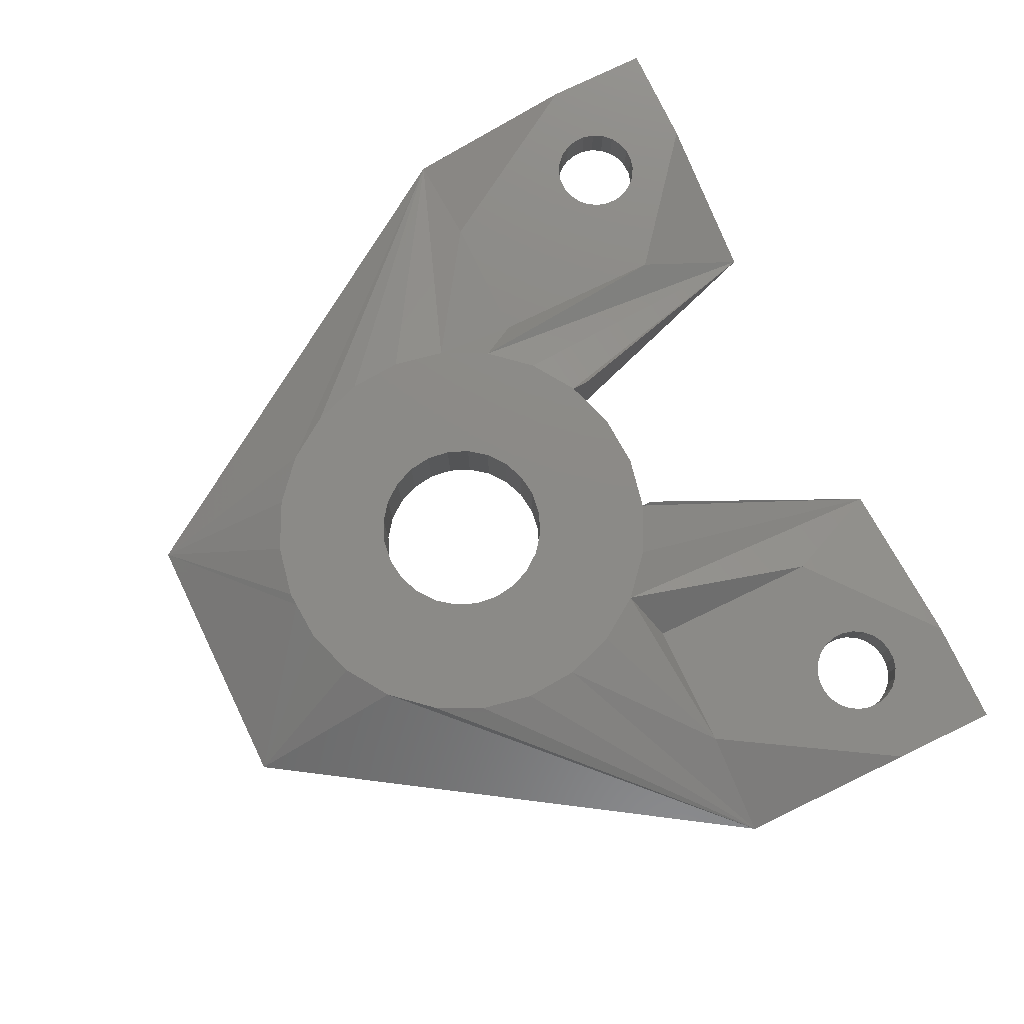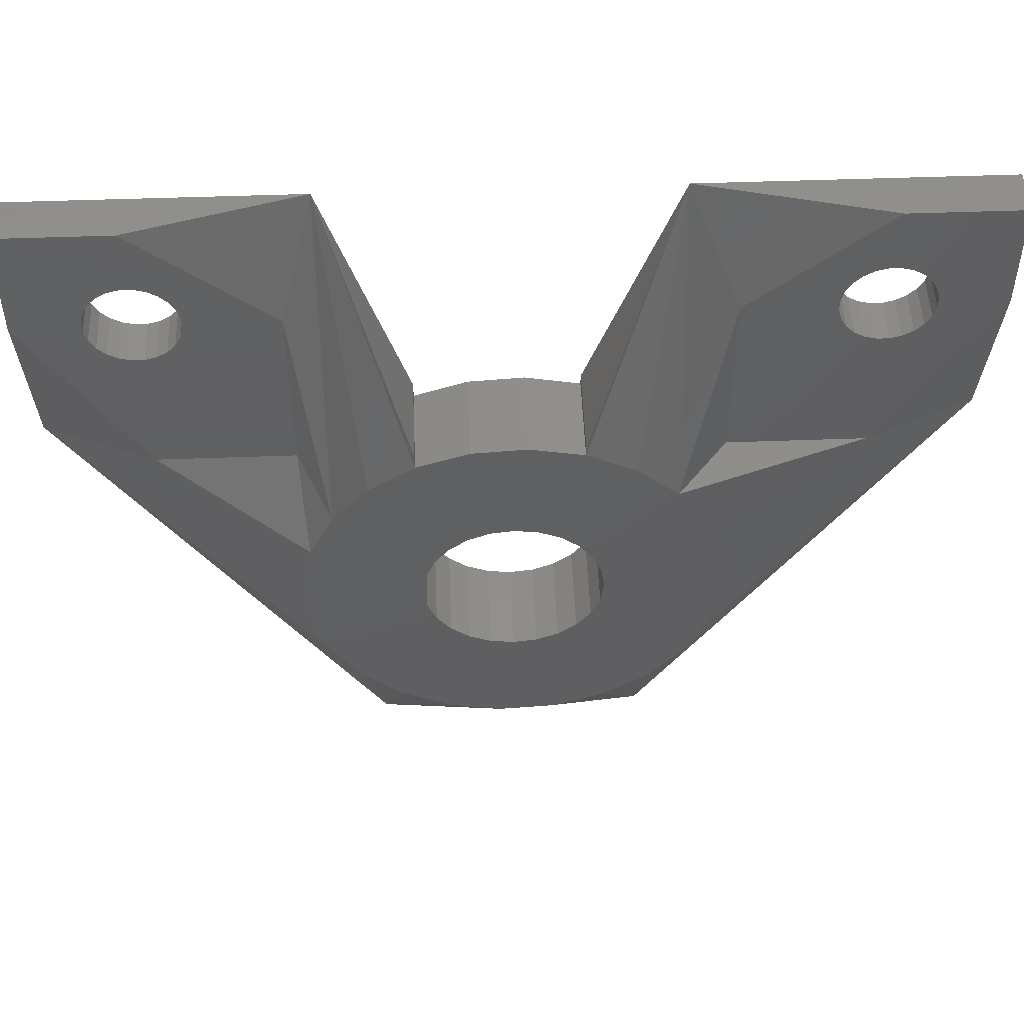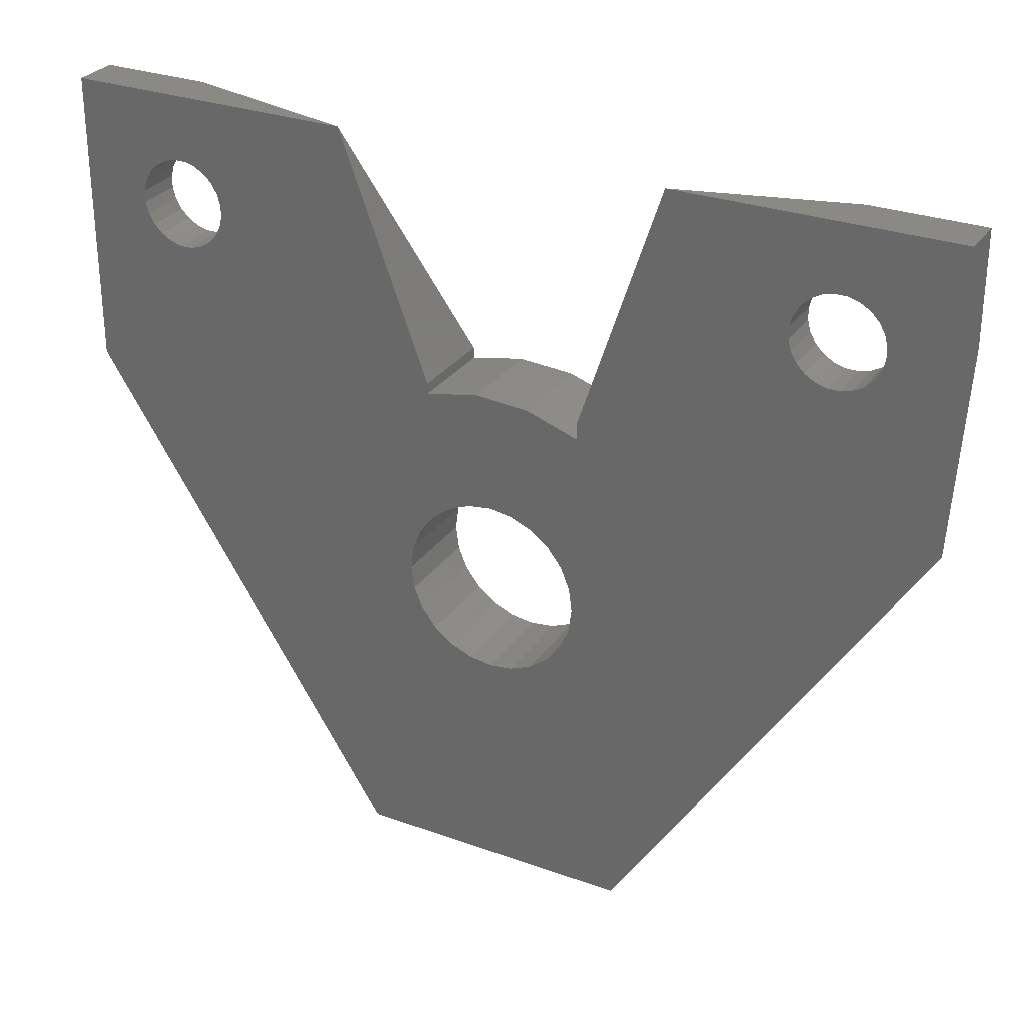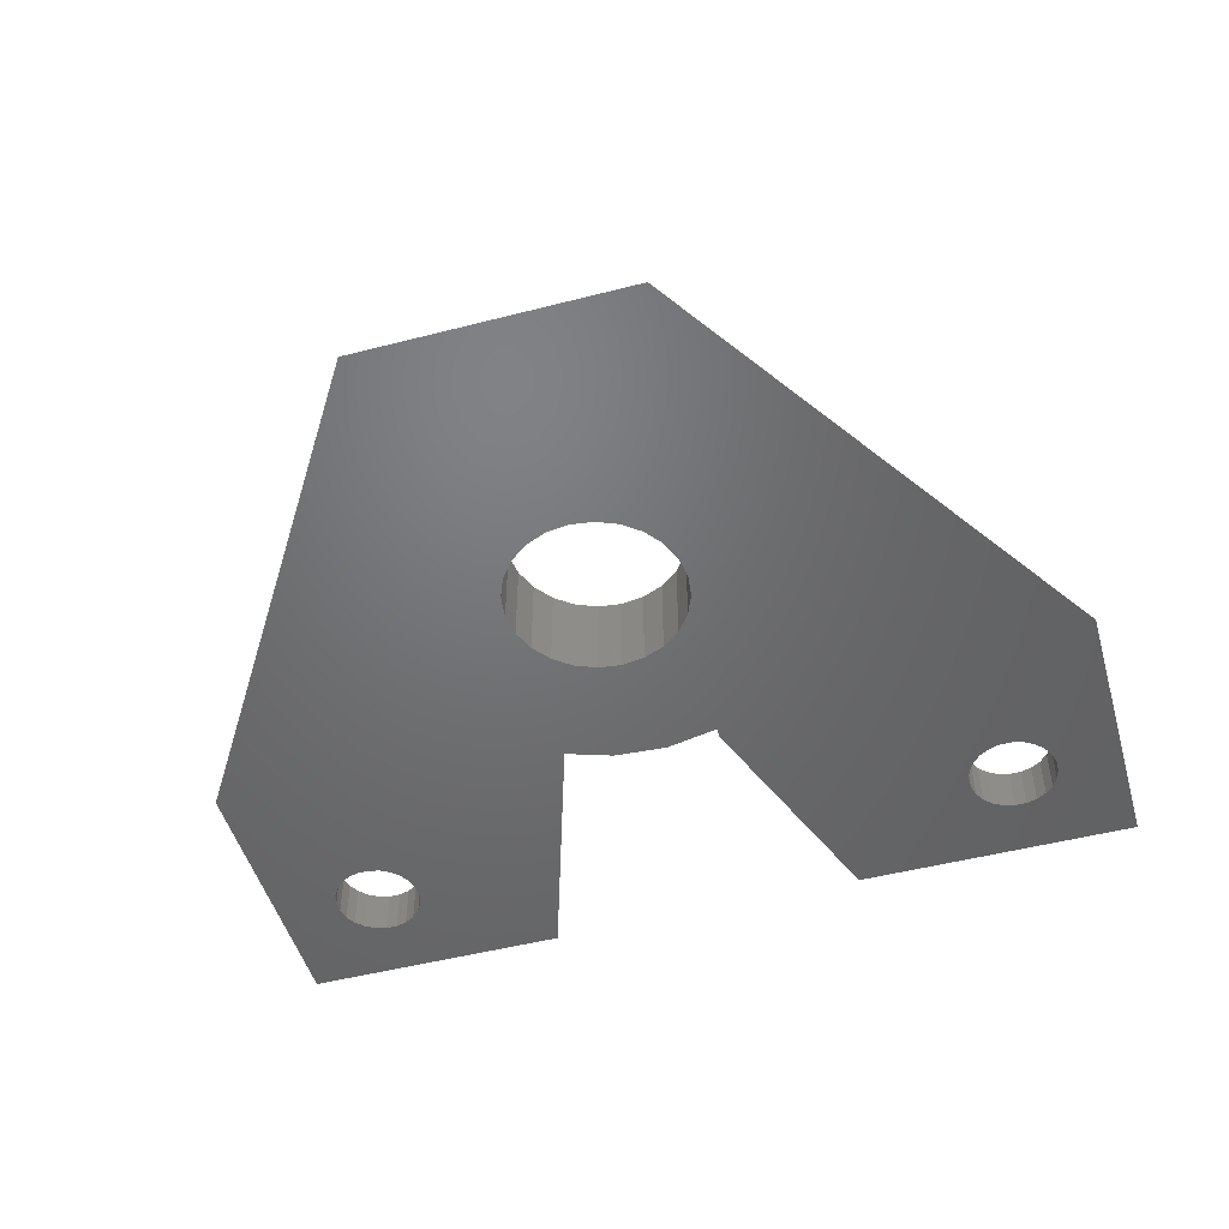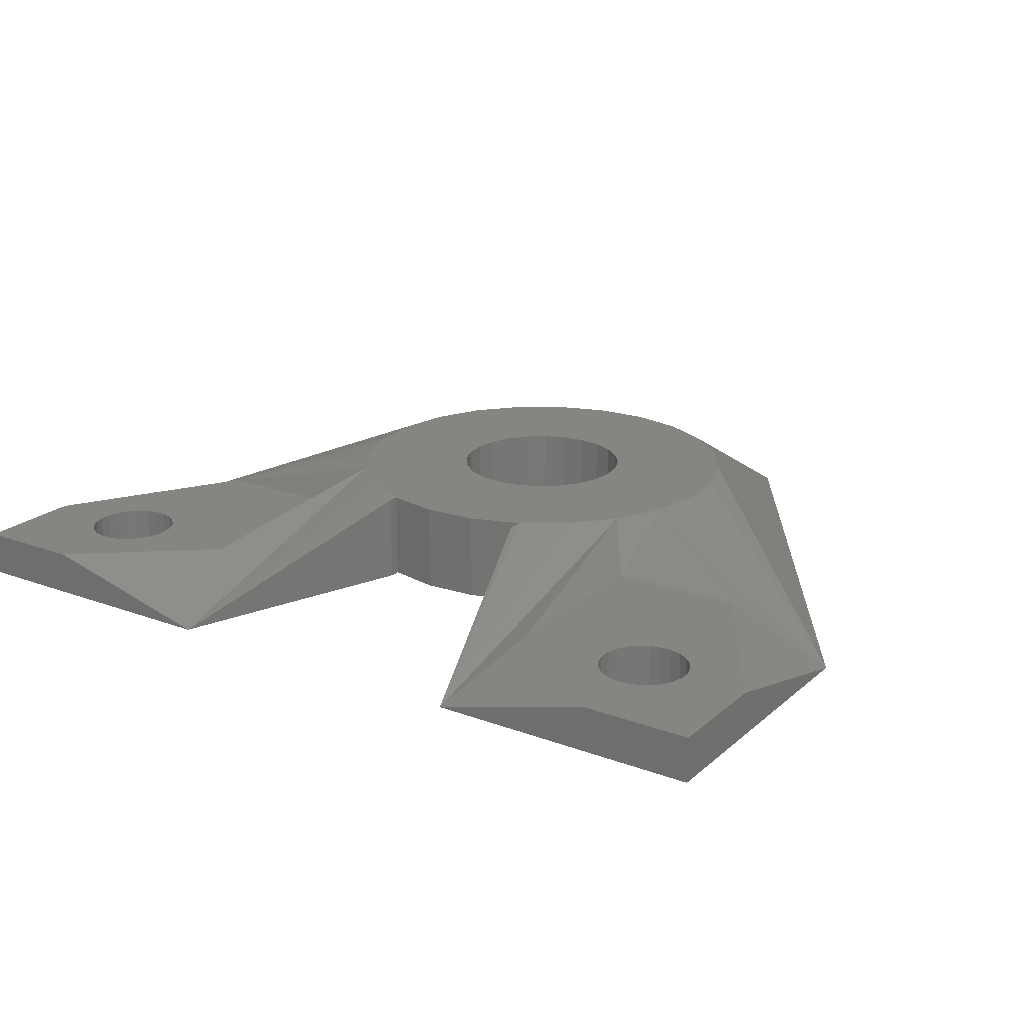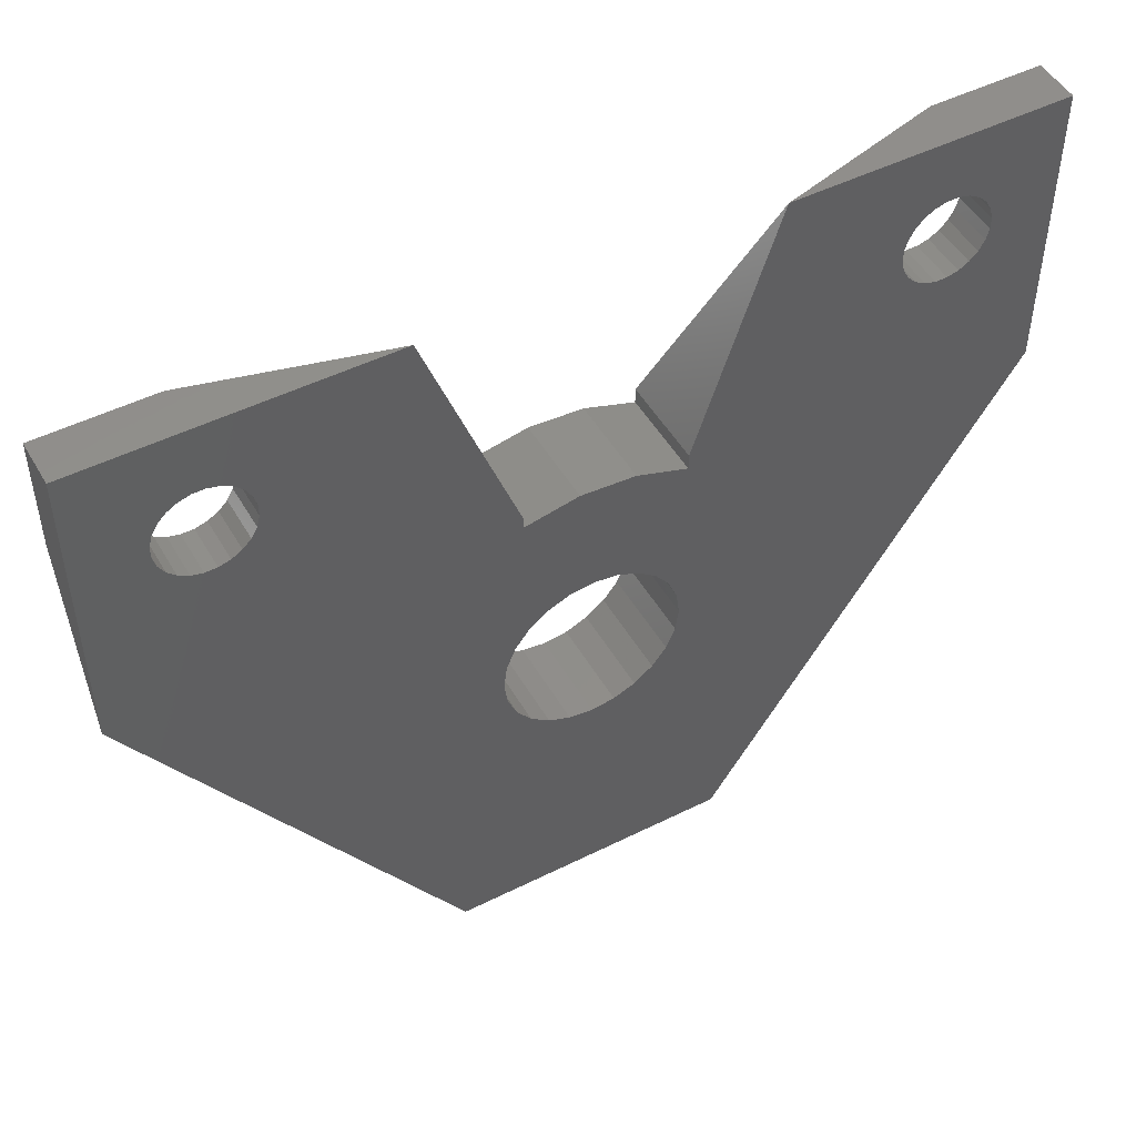
<metadata>
{"format":"stl","ext":"stl","renderer":"f3d","projection":"perspective","resolution":1024,"background":"white","views":[{"elev":77.7,"azim":64.3,"up":"+Z"},{"elev":50.3,"azim":-2.3,"up":"+Y"},{"elev":29.1,"azim":-151.9,"up":"+Y"},{"elev":-49.4,"azim":15.9,"up":"+Z"},{"elev":20.8,"azim":-146.2,"up":"+Z"},{"elev":48.9,"azim":151.0,"up":"+Y"}]}
</metadata>
<code>
# stl→obj: 220 verts, 447 faces
v 25.4 43.69 0
v 25.4 37.46 2.577
v 25.4 37.46 0
v 25.4 43.69 2.577
v 25.4 27.18 0
v 11.18 14.44 5.155
v 9.818 11.68 5.155
v -8.883 10.46 5.155
v -10.59 13.02 5.155
v -25.4 27.18 0
v 11.58 20.54 5.155
v 11.79 17.47 5.155
v -3.8 7.059 5.155
v -7.874 0 0
v -5.353 7.825 5.155
v -11.58 37.46 2.577
v -9.818 24.81 5.155
v -11.58 27.18 2.577
v -11.58 15.94 5.155
v -11.79 19.02 5.155
v -0.7764 6.456 5.155
v -1.91 6.682 5.155
v 0 6.507 5.155
v 7.874 0 0
v 5.22 7.647 5.155
v 7.785 9.359 5.155
v -11.18 22.04 5.155
v -19.18 27.18 2.577
v -19.18 43.69 2.577
v -19.18 43.69 0
v -9.818 43.69 0
v -7.785 27.12 5.155
v -5.22 29.73 0
v -5.22 29.73 5.155
v 0.7764 6.557 5.155
v 2.3 6.657 5.155
v -5.22 28.84 5.155
v -5.22 28.84 0
v -25.4 37.46 0
v -25.4 43.69 0
v -21.53 38.42 0
v -21.7 37.78 0
v -21.2 39 0
v -20.74 39.47 0
v -20.16 39.81 0
v -19.53 39.98 0
v -19.18 39.98 0
v -18.86 39.99 0
v -18.22 39.82 0
v -17.64 39.49 0
v -17.17 39.02 0
v -16.84 38.45 0
v -16.66 37.81 0
v -16.66 37.46 0
v -16.66 37.15 0
v 8.883 43.69 0
v 16.66 37.8 3.877e-15
v 16.66 37.14 3.877e-15
v 16.83 38.44 3.877e-15
v 19.18 43.69 0
v 17.16 39.01 3.877e-15
v 17.63 39.48 3.877e-15
v 18.21 39.81 3.877e-15
v 18.85 39.98 3.877e-15
v 19.51 39.98 3.877e-15
v 20.15 39.81 3.877e-15
v 20.73 39.48 3.877e-15
v 21.19 39.01 3.877e-15
v 21.52 38.43 3.877e-15
v 21.7 37.79 3.877e-15
v 3.8 29.42 0
v 3.8 30.03 0
v 4.399 20.78 1.128e-14
v 4.527 20.47 5.64e-15
v 4.907 19.56 1.128e-14
v 5.08 18.24 1.128e-14
v 17.16 35.92 3.877e-15
v 16.83 36.5 3.877e-15
v 17.63 35.45 3.877e-15
v 18.2 35.12 3.877e-15
v 18.84 34.95 3.877e-15
v 19.51 34.95 3.877e-15
v 20.15 35.12 3.877e-15
v 20.72 35.45 3.877e-15
v 21.19 35.92 3.877e-15
v 21.52 36.49 3.877e-15
v 21.69 37.13 3.877e-15
v -21.52 36.48 0
v -21.69 37.12 0
v -21.7 37.46 0
v -21.18 35.91 0
v -20.71 35.44 0
v -20.13 35.11 0
v -19.49 34.94 0
v -19.18 34.95 0
v -18.83 34.95 0
v -18.19 35.12 0
v -17.62 35.46 0
v -17.15 35.93 0
v -16.82 36.51 0
v -5.08 18.24 1.128e-14
v -4.907 16.93 1.128e-14
v -4.399 15.7 1.128e-14
v -3.592 14.65 1.128e-14
v -4.527 16.01 5.64e-15
v -2.54 13.84 1.128e-14
v -1.315 13.33 1.128e-14
v 0 13.16 1.128e-14
v 1.315 13.33 1.128e-14
v 2.54 13.84 1.128e-14
v 3.592 14.65 1.128e-14
v 4.399 15.7 1.128e-14
v 4.907 16.93 1.128e-14
v -4.907 19.56 1.128e-14
v -2.3 29.83 0
v -4.399 20.78 1.128e-14
v -3.592 21.83 1.128e-14
v -2.54 22.64 1.128e-14
v -1.315 23.15 1.128e-14
v 0.7764 30.03 -7.039e-15
v 0 23.32 1.128e-14
v 1.315 23.15 1.128e-14
v 2.54 22.64 1.128e-14
v 3.592 21.83 1.128e-14
v 19.18 27.18 2.577
v -25.4 37.46 2.577
v -25.4 43.69 2.577
v -21.53 38.42 2.577
v -21.7 37.78 2.577
v -21.2 39 2.577
v -20.74 39.47 2.577
v -20.16 39.81 2.577
v -19.53 39.98 2.577
v -19.18 39.98 2.577
v -18.86 39.99 2.577
v -18.22 39.82 2.577
v -17.64 39.49 2.577
v -17.17 39.02 2.577
v -16.84 38.45 2.577
v -16.66 37.81 2.577
v -16.66 37.46 2.577
v -16.66 37.15 2.577
v -21.69 37.12 2.577
v -21.7 37.46 2.577
v -21.52 36.48 2.577
v -21.18 35.91 2.577
v -20.71 35.44 2.577
v -20.13 35.11 2.577
v -19.49 34.94 2.577
v -19.18 34.95 2.577
v -18.83 34.95 2.577
v -18.19 35.12 2.577
v -17.62 35.46 2.577
v -17.15 35.93 2.577
v -16.82 36.51 2.577
v 8.883 26.03 5.155
v 10.35 27.18 2.577
v 7.57 27.18 2.577
v -7.704 27.18 5.155
v 11.58 37.46 2.577
v 7.57 27.18 5.155
v 11.58 27.18 2.577
v 19.18 43.69 2.577
v 3.8 30.03 5.155
v 3.8 29.42 5.155
v 6.565 28.06 5.155
v 16.66 37.14 2.577
v 16.83 36.5 2.577
v 17.16 35.92 2.577
v 17.63 35.45 2.577
v 18.2 35.12 2.577
v 18.84 34.95 2.577
v 19.51 34.95 2.577
v 20.15 35.12 2.577
v 20.72 35.45 2.577
v 21.19 35.92 2.577
v 21.52 36.49 2.577
v 21.69 37.13 2.577
v 21.7 37.79 2.577
v 16.83 38.44 2.577
v 16.66 37.8 2.577
v 17.16 39.01 2.577
v 17.63 39.48 2.577
v 18.21 39.81 2.577
v 18.85 39.98 2.577
v 19.51 39.98 2.577
v 20.15 39.81 2.577
v 20.73 39.48 2.577
v 21.19 39.01 2.577
v 21.52 38.43 2.577
v 4.907 16.93 5.155
v 5.08 18.24 5.155
v 1.315 23.15 5.155
v 2.54 22.64 5.155
v 0 23.32 5.155
v -1.315 23.15 5.155
v -2.54 22.64 5.155
v -4.907 16.93 5.155
v -4.527 16.01 5.155
v -3.592 21.83 5.155
v -4.399 20.78 5.155
v -4.907 19.56 5.155
v -6.565 8.423 5.155
v 10.59 23.46 5.155
v -2.3 29.83 5.155
v 0.7764 30.03 5.155
v -4.399 15.7 5.155
v -3.592 14.65 5.155
v -2.54 13.84 5.155
v -1.315 13.33 5.155
v 0 13.16 5.155
v 1.315 13.33 5.155
v 2.54 13.84 5.155
v 3.592 14.65 5.155
v 4.399 15.7 5.155
v 4.907 19.56 5.155
v 4.527 20.47 5.155
v 4.399 20.78 5.155
v 3.592 21.83 5.155
v -5.08 18.24 5.155
f 1 2 3
f 2 1 4
f 5 6 7
f 8 9 10
f 5 11 12
f 13 14 15
f 16 17 18
f 5 12 6
f 14 8 10
f 19 20 10
f 21 14 22
f 23 14 21
f 24 25 26
f 27 18 28
f 5 26 24
f 29 30 31
f 32 17 31
f 31 33 34
f 22 14 13
f 24 14 23
f 35 24 23
f 24 35 36
f 5 7 26
f 33 37 38
f 37 33 34
f 30 39 40
f 39 30 41
f 39 41 10
f 10 41 42
f 41 30 43
f 43 30 44
f 44 30 45
f 45 30 46
f 46 30 47
f 47 30 31
f 47 31 48
f 48 31 49
f 49 31 50
f 50 31 51
f 51 31 52
f 52 31 53
f 53 31 54
f 54 31 55
f 56 57 58
f 57 56 59
f 59 56 60
f 59 60 61
f 61 60 62
f 62 60 63
f 63 60 64
f 64 60 65
f 65 60 1
f 65 1 66
f 66 1 67
f 67 1 68
f 68 1 69
f 69 1 70
f 56 71 72
f 71 56 73
f 73 56 74
f 74 56 75
f 75 56 76
f 76 56 24
f 24 56 5
f 5 56 77
f 77 56 78
f 78 56 58
f 5 77 79
f 5 79 80
f 5 80 81
f 5 81 82
f 5 82 83
f 5 83 84
f 5 84 85
f 5 85 86
f 5 86 87
f 5 87 70
f 5 70 1
f 5 1 3
f 10 88 14
f 88 10 89
f 89 10 42
f 89 42 90
f 14 88 91
f 14 91 92
f 14 92 93
f 14 93 94
f 14 94 95
f 14 95 96
f 14 96 97
f 14 97 98
f 14 98 99
f 14 99 100
f 14 100 55
f 14 55 31
f 14 31 33
f 14 33 38
f 14 38 101
f 14 101 102
f 14 102 103
f 14 103 104
f 14 104 24
f 103 102 105
f 24 104 106
f 24 106 107
f 24 107 108
f 24 108 109
f 24 109 110
f 24 110 111
f 24 111 112
f 24 112 113
f 24 113 76
f 38 114 101
f 114 38 115
f 114 115 116
f 116 115 117
f 117 115 118
f 118 115 119
f 119 115 120
f 119 120 121
f 121 120 122
f 122 120 71
f 122 71 123
f 123 71 124
f 124 71 73
f 31 16 29
f 17 16 31
f 2 125 5
f 29 126 127
f 126 29 128
f 126 128 129
f 128 29 130
f 130 29 131
f 131 29 132
f 132 29 133
f 133 29 134
f 134 29 135
f 135 29 136
f 136 29 16
f 136 16 137
f 137 16 138
f 138 16 139
f 139 16 140
f 140 16 141
f 141 16 142
f 126 143 28
f 143 126 129
f 143 129 144
f 28 143 145
f 28 145 146
f 28 146 147
f 28 147 148
f 28 148 149
f 28 149 150
f 28 150 151
f 28 151 18
f 18 151 152
f 18 152 153
f 18 153 154
f 18 154 155
f 18 155 142
f 18 142 16
f 29 40 30
f 40 29 127
f 156 157 158
f 37 159 31
f 160 56 156
f 5 125 11
f 161 158 156
f 40 126 39
f 126 40 127
f 160 156 162
f 159 32 31
f 163 1 60
f 1 163 4
f 156 125 162
f 56 164 72
f 24 36 25
f 56 165 166
f 125 160 162
f 160 125 167
f 167 125 168
f 168 125 169
f 169 125 170
f 170 125 171
f 171 125 172
f 172 125 173
f 173 125 174
f 174 125 2
f 174 2 175
f 175 2 176
f 176 2 177
f 177 2 178
f 178 2 179
f 160 180 163
f 180 160 181
f 181 160 167
f 163 180 182
f 163 182 183
f 163 183 184
f 163 184 185
f 163 185 186
f 163 186 4
f 4 186 187
f 4 187 188
f 4 188 189
f 4 189 190
f 4 190 179
f 4 179 2
f 76 191 113
f 191 76 192
f 161 56 166
f 56 161 156
f 156 162 157
f 193 123 122
f 123 193 194
f 195 122 121
f 122 195 193
f 196 121 119
f 121 196 195
f 197 119 118
f 119 197 196
f 31 34 37
f 163 56 160
f 2 5 3
f 198 105 199
f 105 198 102
f 200 118 117
f 118 200 197
f 9 19 10
f 201 114 202
f 114 201 116
f 15 14 203
f 203 14 8
f 27 10 20
f 163 60 56
f 17 27 18
f 126 10 39
f 125 156 204
f 56 165 164
f 164 71 165
f 71 164 72
f 205 38 115
f 38 205 37
f 206 115 120
f 115 206 205
f 71 206 120
f 206 71 165
f 199 103 207
f 103 199 105
f 103 208 104
f 208 103 207
f 208 106 104
f 106 208 209
f 209 107 106
f 107 209 210
f 210 108 107
f 108 210 211
f 211 109 108
f 109 211 212
f 212 110 109
f 110 212 213
f 213 111 110
f 111 213 214
f 215 111 214
f 111 215 112
f 191 112 215
f 112 191 113
f 216 76 192
f 76 216 75
f 217 75 216
f 75 217 74
f 73 217 74
f 217 73 218
f 219 73 218
f 73 219 124
f 219 123 124
f 123 219 194
f 117 201 116
f 201 117 200
f 114 220 101
f 220 114 202
f 101 198 102
f 198 101 220
f 37 202 220
f 202 37 205
f 202 205 201
f 201 205 200
f 200 205 197
f 197 205 196
f 196 205 206
f 196 206 195
f 195 206 193
f 193 206 165
f 193 165 194
f 194 165 219
f 219 165 218
f 218 165 166
f 218 166 217
f 217 166 216
f 216 166 192
f 192 166 25
f 25 166 26
f 26 166 161
f 26 161 156
f 26 156 7
f 7 156 204
f 7 204 6
f 6 204 11
f 6 11 12
f 27 19 20
f 19 27 9
f 9 27 17
f 9 17 8
f 8 17 32
f 8 32 203
f 203 32 159
f 203 159 37
f 203 37 15
f 15 37 220
f 15 220 13
f 13 220 198
f 13 198 199
f 13 199 207
f 13 207 208
f 13 208 22
f 22 208 209
f 22 209 210
f 22 210 21
f 21 210 211
f 21 211 23
f 23 211 212
f 23 212 35
f 35 212 36
f 36 212 213
f 36 213 25
f 25 213 214
f 25 214 215
f 25 215 191
f 25 191 192
f 125 204 11
f 27 28 10
f 28 126 10
f 133 47 46
f 47 133 134
f 134 48 47
f 48 134 135
f 135 49 48
f 49 135 136
f 136 50 49
f 50 136 137
f 137 51 50
f 51 137 138
f 51 139 52
f 139 51 138
f 52 140 53
f 140 52 139
f 53 141 54
f 141 53 140
f 54 142 55
f 142 54 141
f 55 155 100
f 155 55 142
f 100 154 99
f 154 100 155
f 99 153 98
f 153 99 154
f 153 97 98
f 97 153 152
f 152 96 97
f 96 152 151
f 151 95 96
f 95 151 150
f 150 94 95
f 94 150 149
f 149 93 94
f 93 149 148
f 148 92 93
f 92 148 147
f 147 91 92
f 91 147 146
f 145 91 146
f 91 145 88
f 143 88 145
f 88 143 89
f 144 89 143
f 89 144 90
f 129 90 144
f 90 129 42
f 128 42 129
f 42 128 41
f 130 41 128
f 41 130 43
f 131 43 130
f 43 131 44
f 131 45 44
f 45 131 132
f 132 46 45
f 46 132 133
f 59 181 57
f 181 59 180
f 57 167 58
f 167 57 181
f 58 168 78
f 168 58 167
f 78 169 77
f 169 78 168
f 77 170 79
f 170 77 169
f 170 80 79
f 80 170 171
f 171 81 80
f 81 171 172
f 172 82 81
f 82 172 173
f 173 83 82
f 83 173 174
f 174 84 83
f 84 174 175
f 175 85 84
f 85 175 176
f 177 85 176
f 85 177 86
f 178 86 177
f 86 178 87
f 179 87 178
f 87 179 70
f 190 70 179
f 70 190 69
f 189 69 190
f 69 189 68
f 188 68 189
f 68 188 67
f 188 66 67
f 66 188 187
f 187 65 66
f 65 187 186
f 186 64 65
f 64 186 185
f 185 63 64
f 63 185 184
f 184 62 63
f 62 184 183
f 183 61 62
f 61 183 182
f 61 180 59
f 180 61 182

</code>
